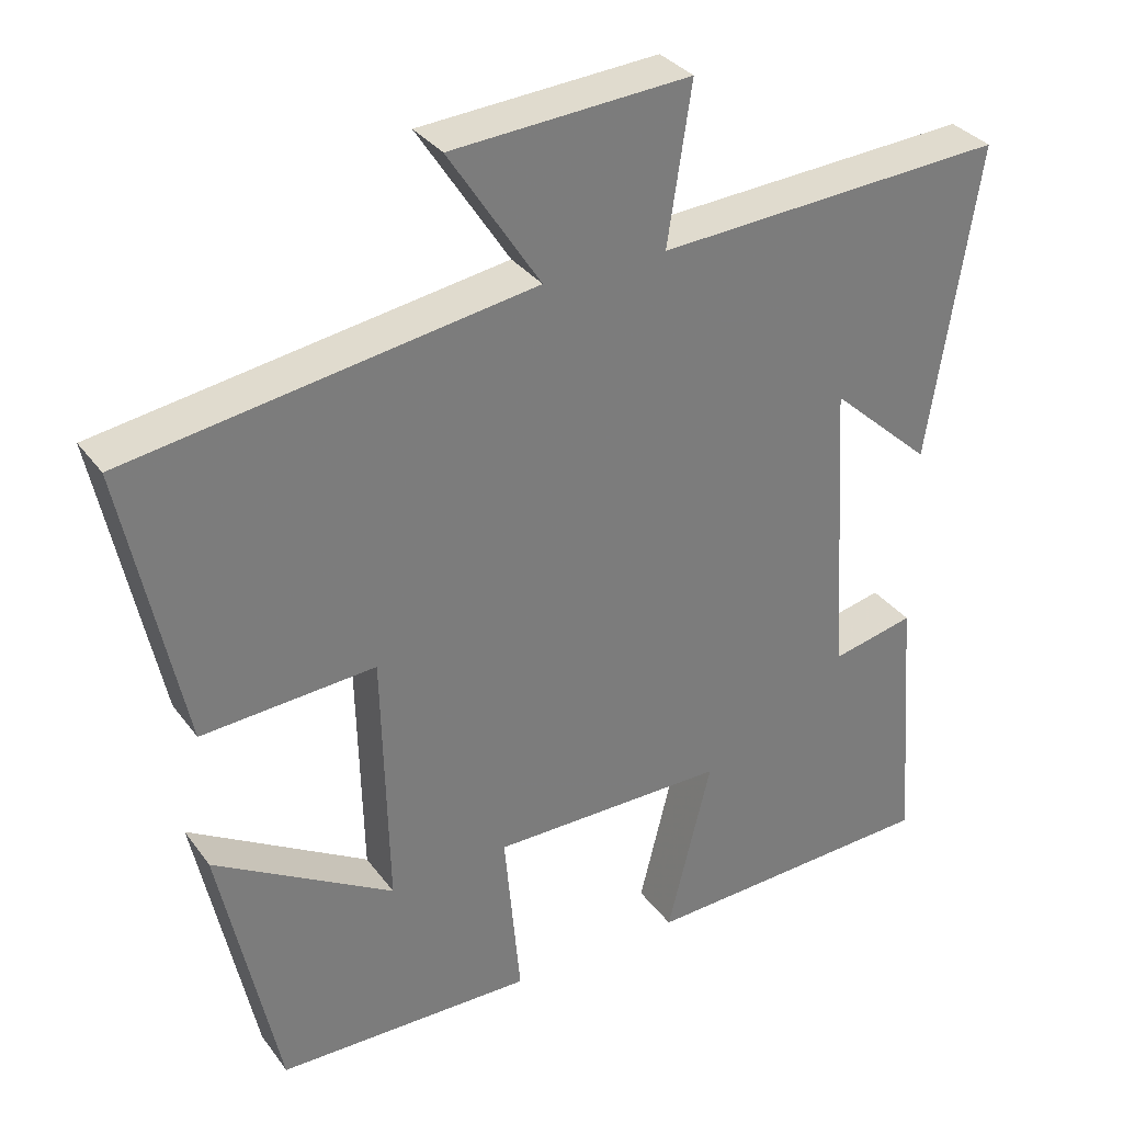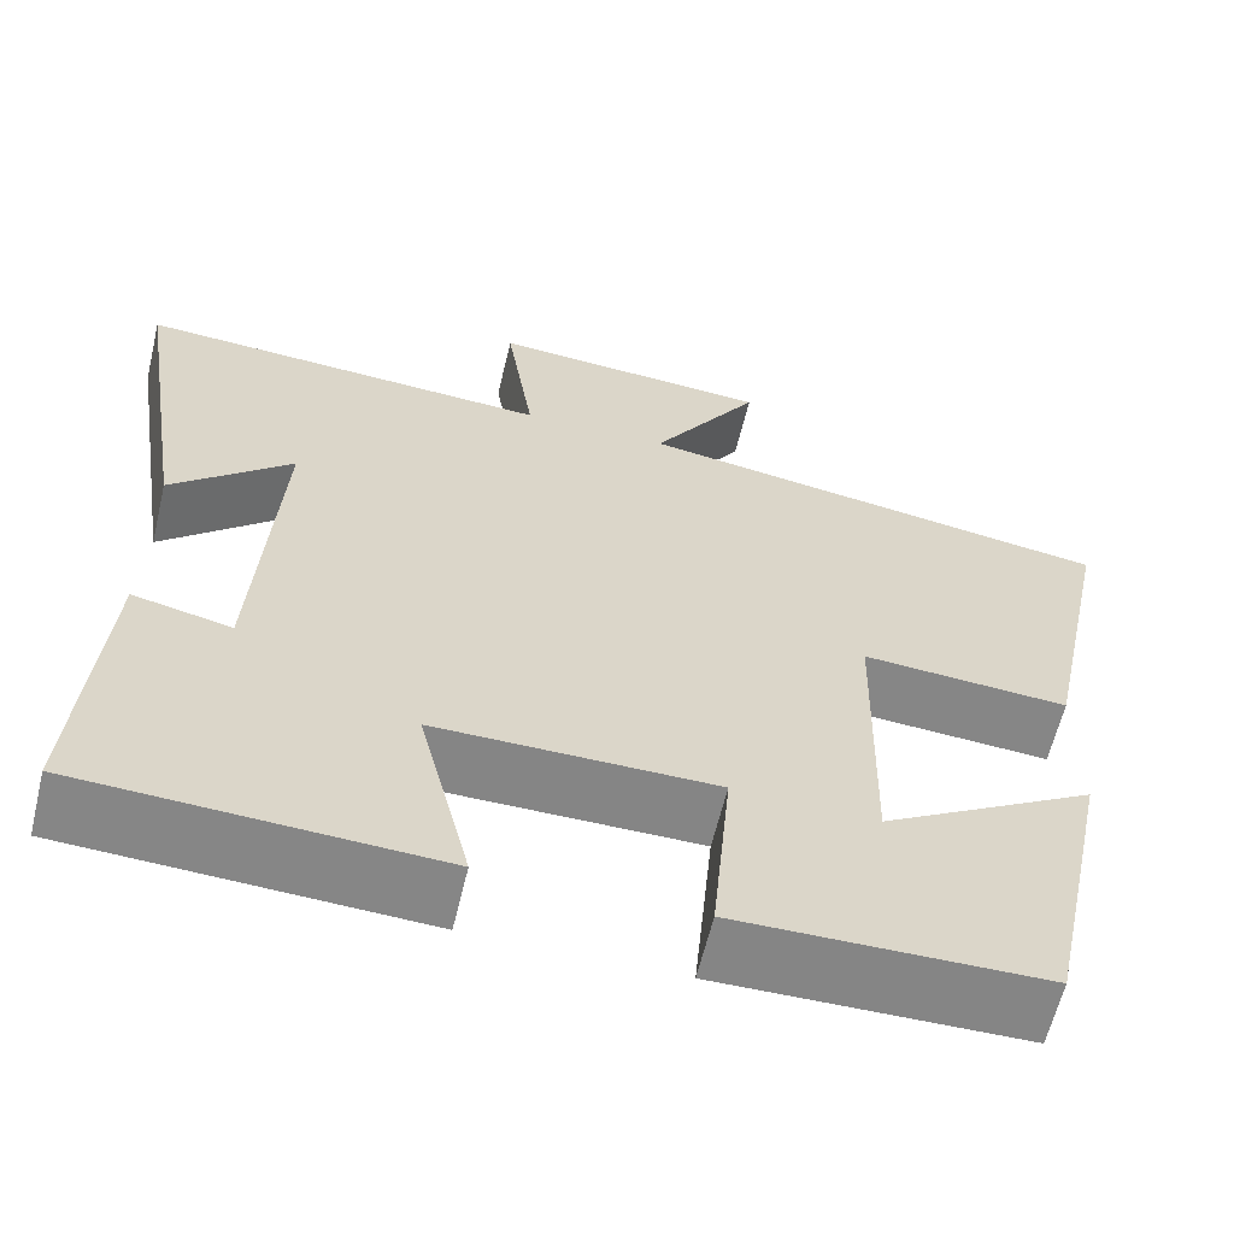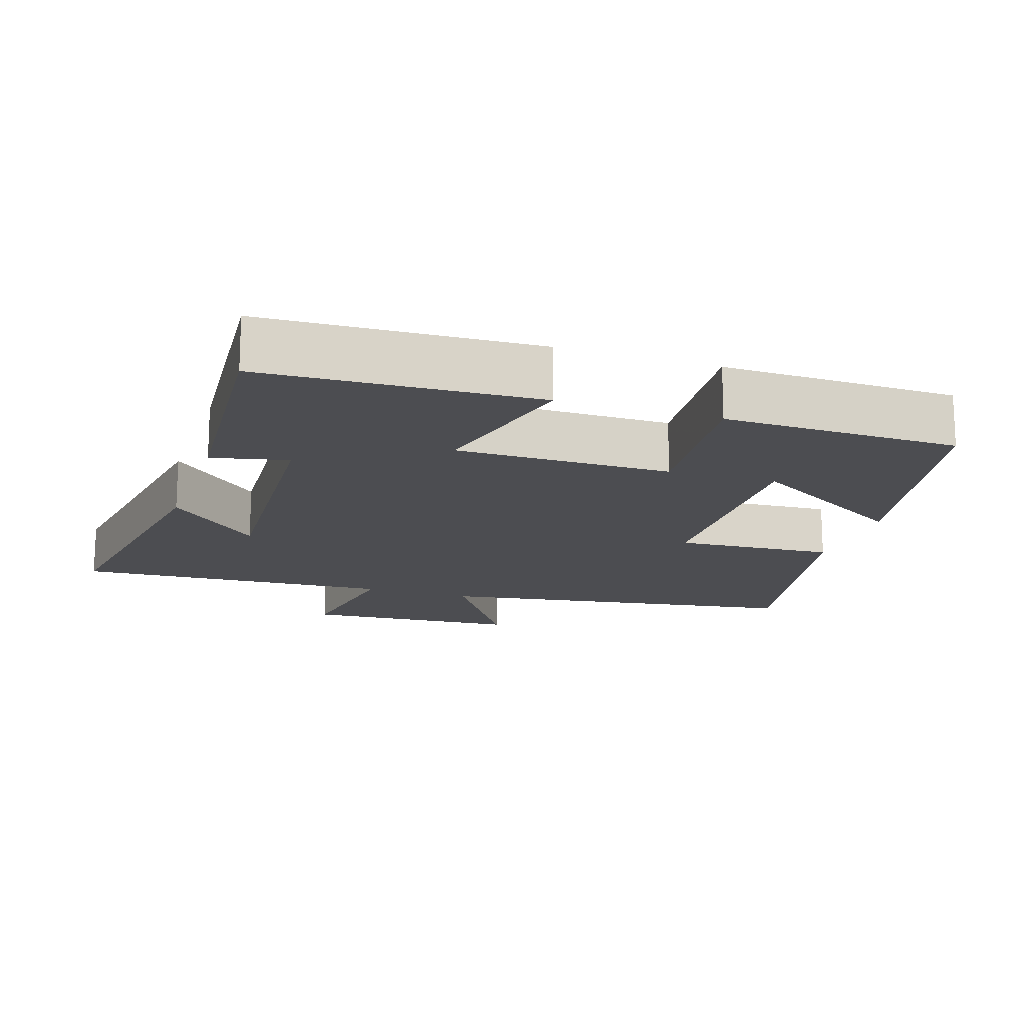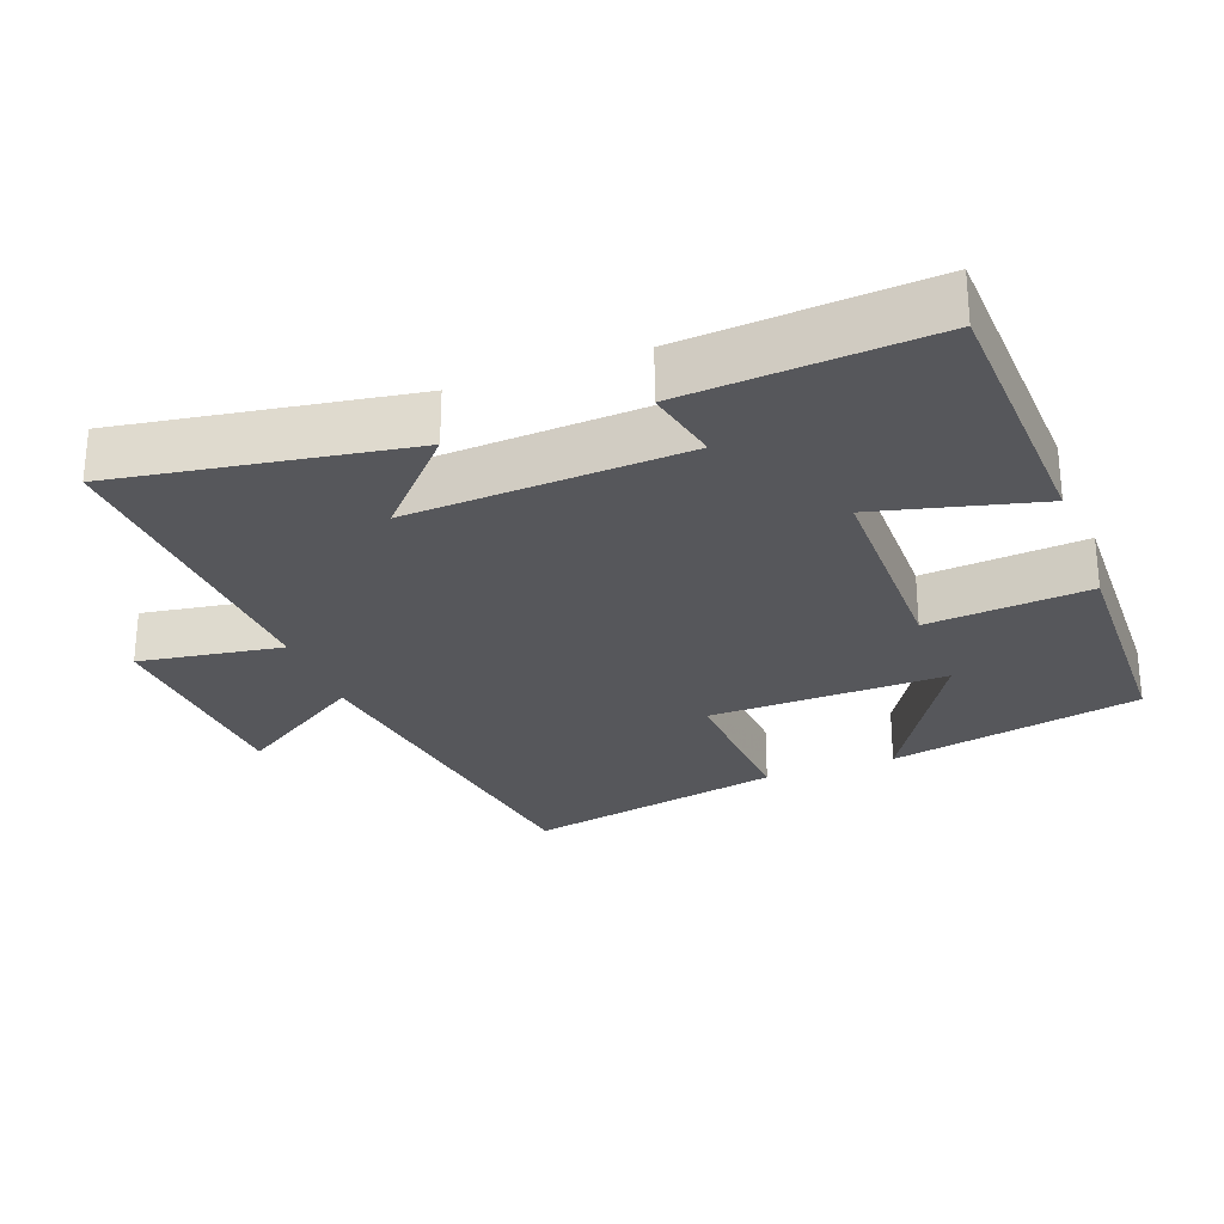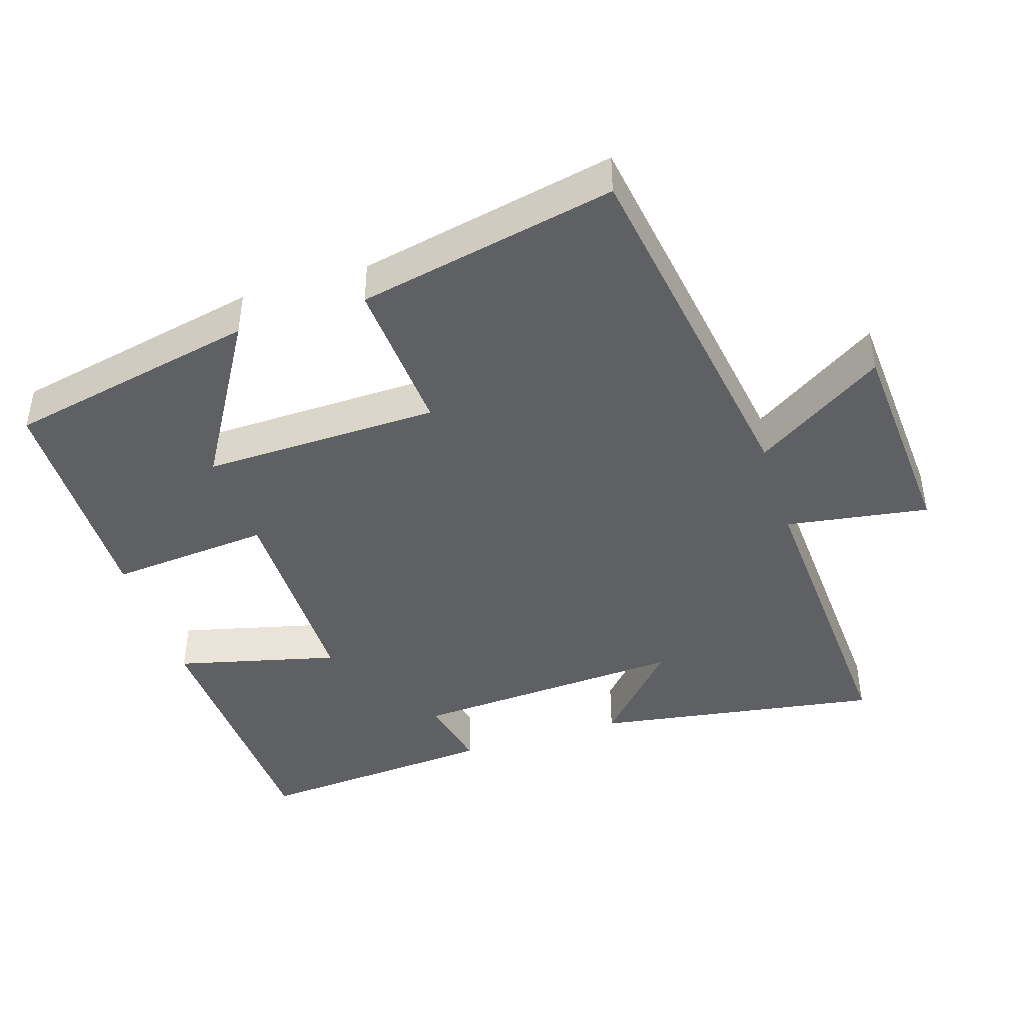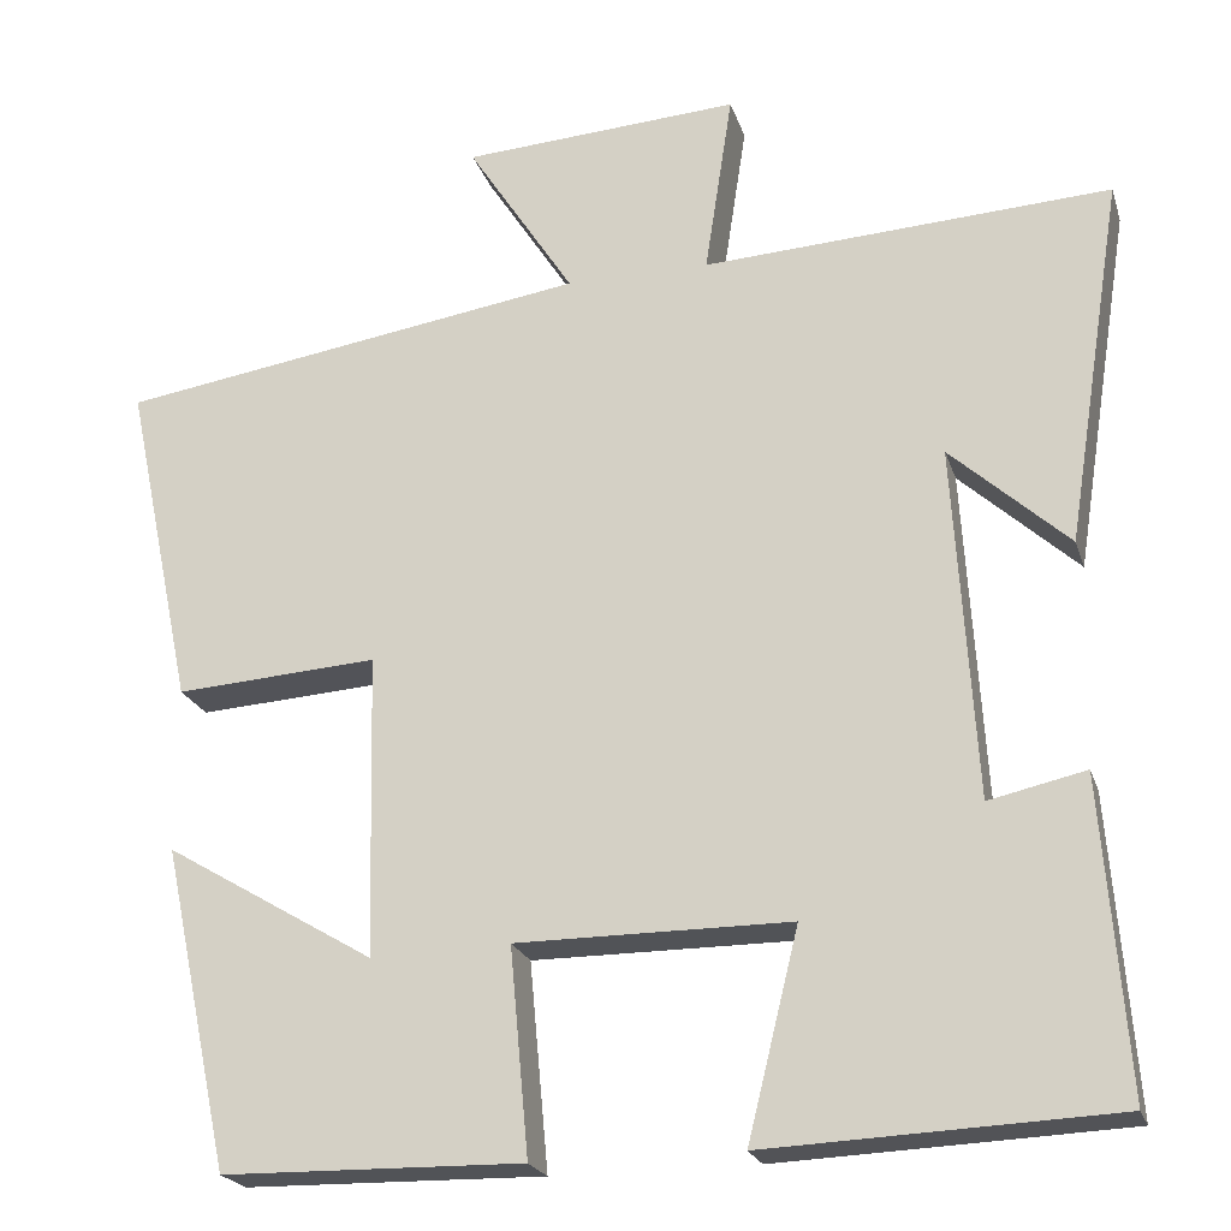
<metadata>
{"format":"obj","ext":"obj","renderer":"f3d","projection":"perspective","resolution":1024,"background":"white","views":[{"elev":33.0,"azim":-30.5,"up":"+Z"},{"elev":-61.8,"azim":166.5,"up":"+Z"},{"elev":-16.1,"azim":161.7,"up":"+Y"},{"elev":-27.2,"azim":110.3,"up":"+Y"},{"elev":-43.2,"azim":-72.4,"up":"+Y"},{"elev":-22.0,"azim":15.6,"up":"+Z"}]}
</metadata>
<code>
v -0.577 0.07 0.419
v -0.051 0.07 0.5
v -0.17 0.07 0.684
v 0.14 0.07 0.704
v 0.109 0.07 0.5
v 0.564 0.07 0.526
v 0.5 0.07 0.116
v 0.368 0.07 0.236
v 0.392 0.07 -0.158
v 0.5 0.07 -0.134
v 0.527 0.07 -0.483
v 0.139 0.07 -0.5
v 0.196 0.07 -0.269
v -0.11 0.07 -0.269
v -0.089 0.07 -0.5
v -0.424 0.07 -0.494
v -0.5 0.07 -0.134
v -0.266 0.07 -0.273
v -0.274 0.07 0.065
v -0.5 0.07 0.05
v -0.577 0 0.419
v -0.051 0 0.5
v -0.17 0 0.684
v 0.14 0 0.704
v 0.109 0 0.5
v 0.564 0 0.526
v 0.5 0 0.116
v 0.368 0 0.236
v 0.392 0 -0.158
v 0.5 0 -0.134
v 0.527 0 -0.483
v 0.139 0 -0.5
v 0.196 0 -0.269
v -0.11 0 -0.269
v -0.089 0 -0.5
v -0.424 0 -0.494
v -0.5 0 -0.134
v -0.266 0 -0.273
v -0.274 0 0.065
v -0.5 0 0.05
f 19 20 1 2
f 18 19 2
f 15 16 17 18
f 14 15 18
f 14 18 2
f 13 14 2
f 11 12 13
f 10 11 13
f 9 10 13
f 8 9 13 2
f 5 6 7 8
f 5 8 2 3
f 3 4 5
f 22 21 40 39
f 22 39 38
f 38 37 36 35
f 38 35 34
f 22 38 34
f 22 34 33
f 33 32 31
f 33 31 30
f 33 30 29
f 22 33 29 28
f 28 27 26 25
f 23 22 28 25
f 25 24 23
f 1 21 22 2
f 2 22 23 3
f 3 23 24 4
f 4 24 25 5
f 5 25 26 6
f 6 26 27 7
f 7 27 28 8
f 8 28 29 9
f 9 29 30 10
f 10 30 31 11
f 11 31 32 12
f 12 32 33 13
f 13 33 34 14
f 14 34 35 15
f 15 35 36 16
f 16 36 37 17
f 17 37 38 18
f 18 38 39 19
f 19 39 40 20
f 20 40 21 1

</code>
